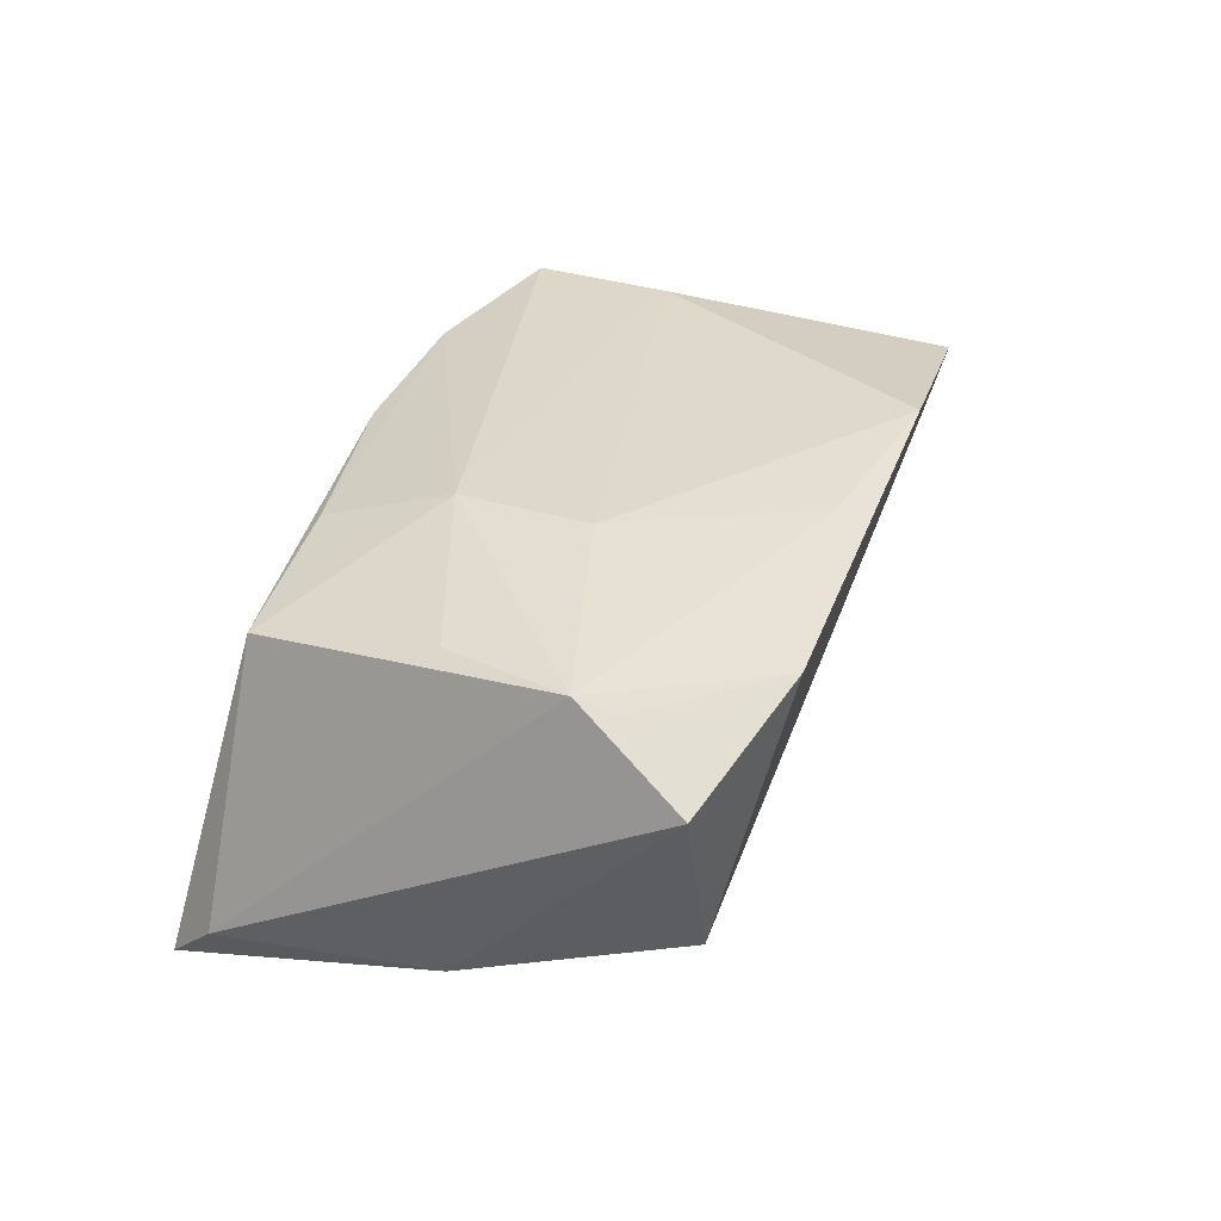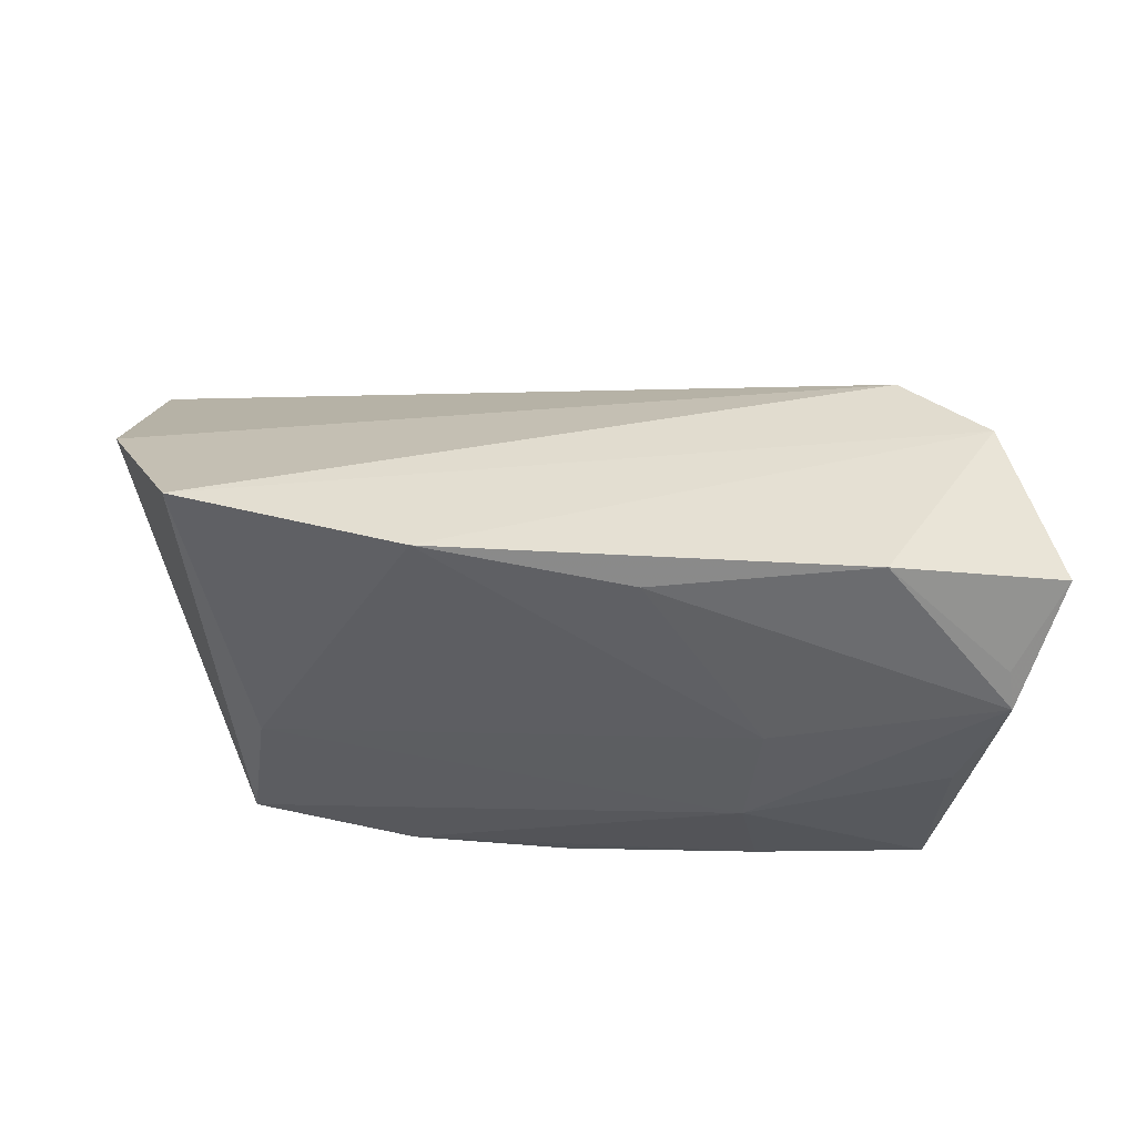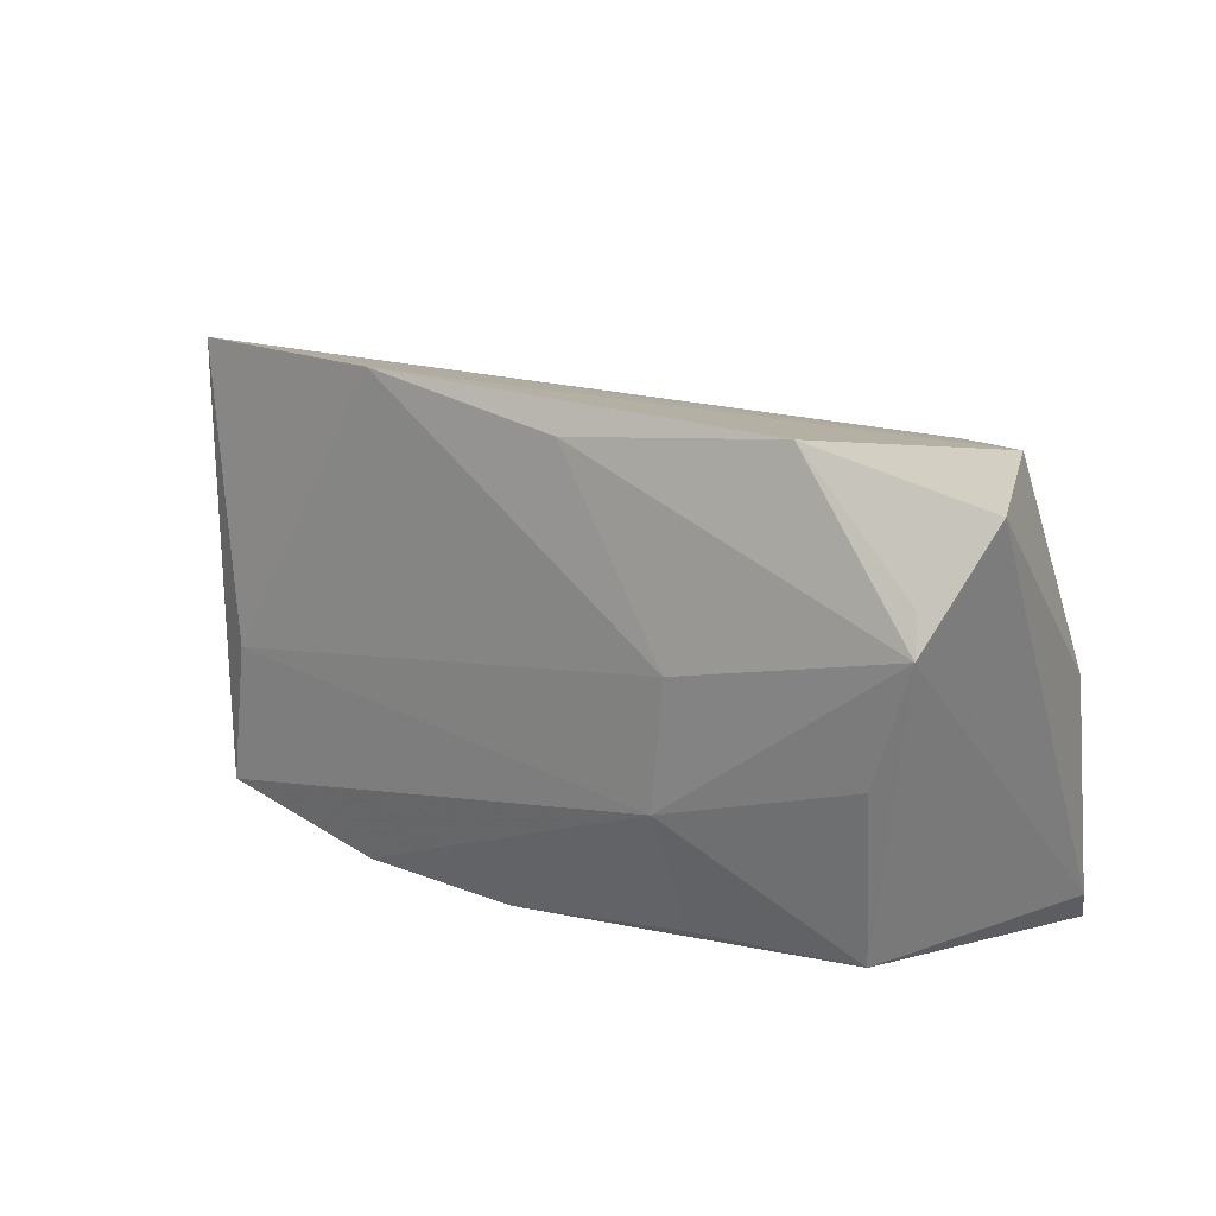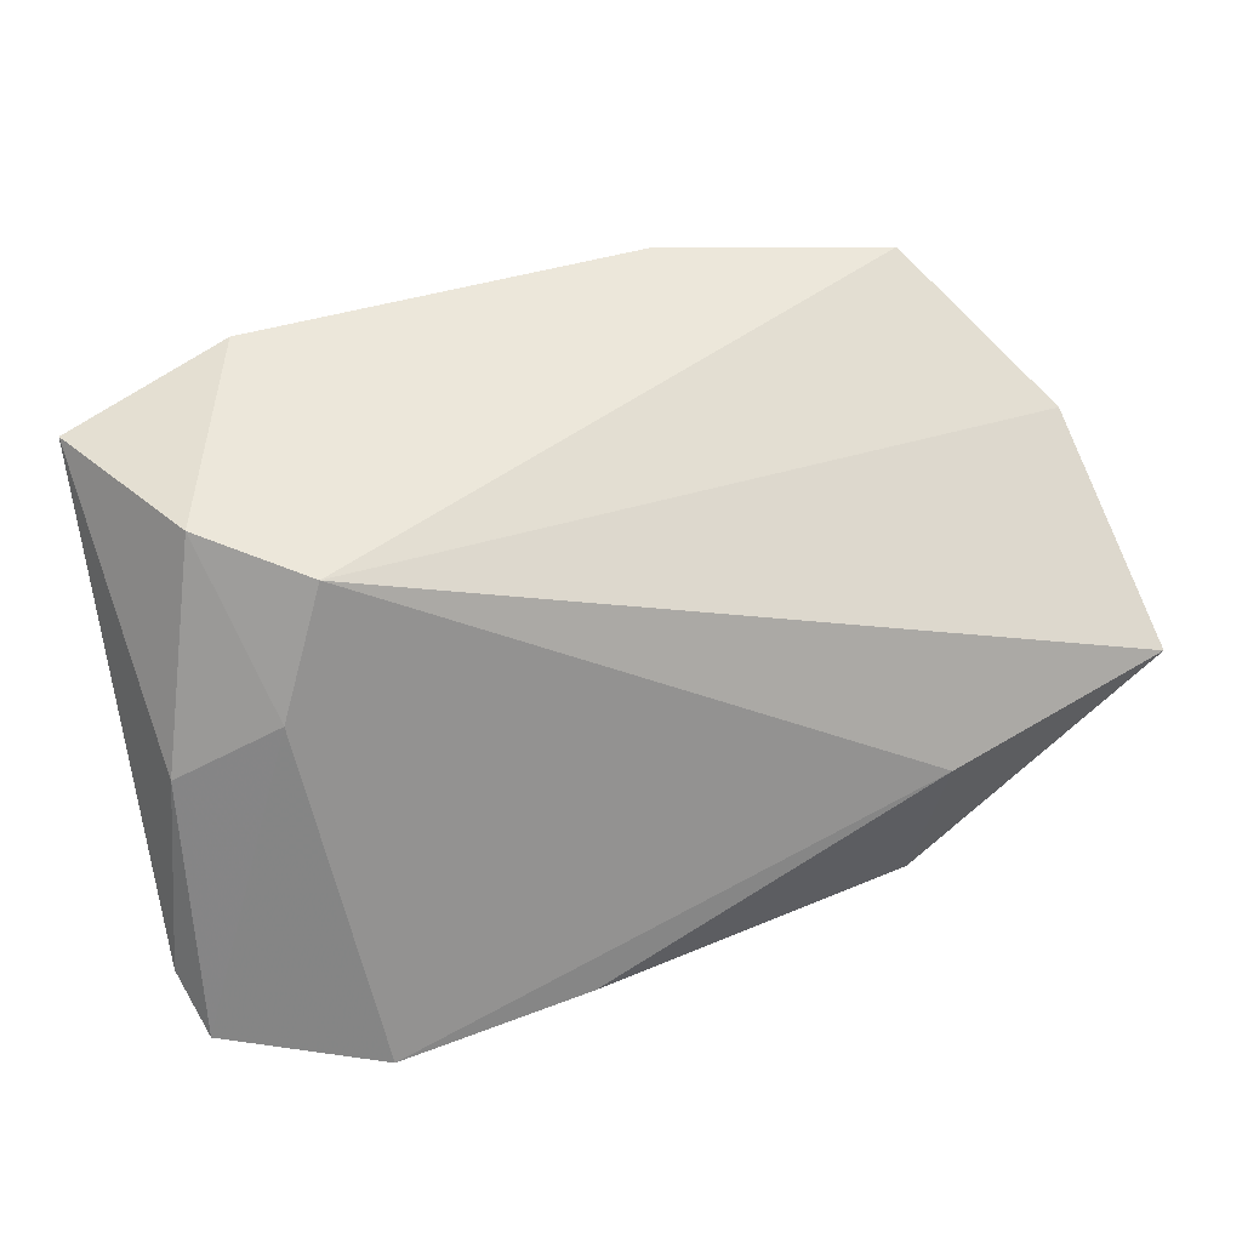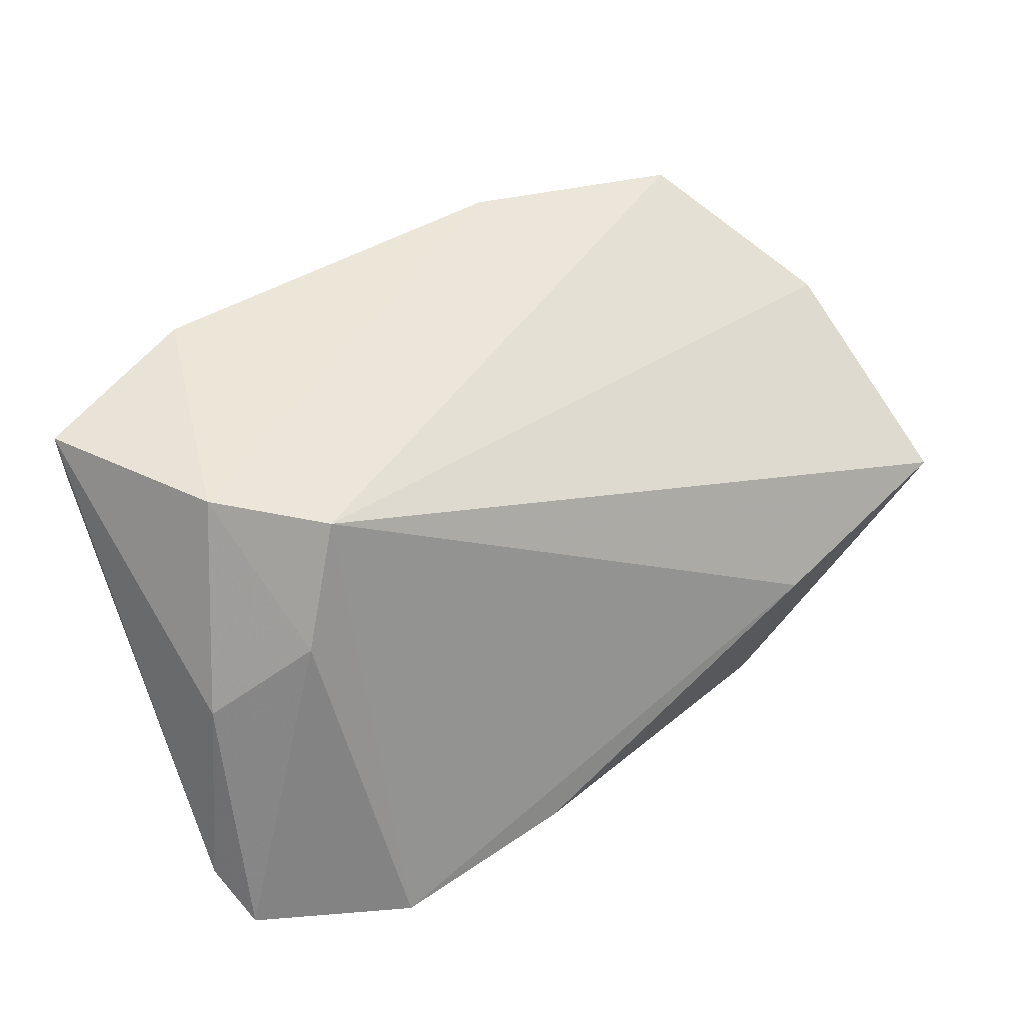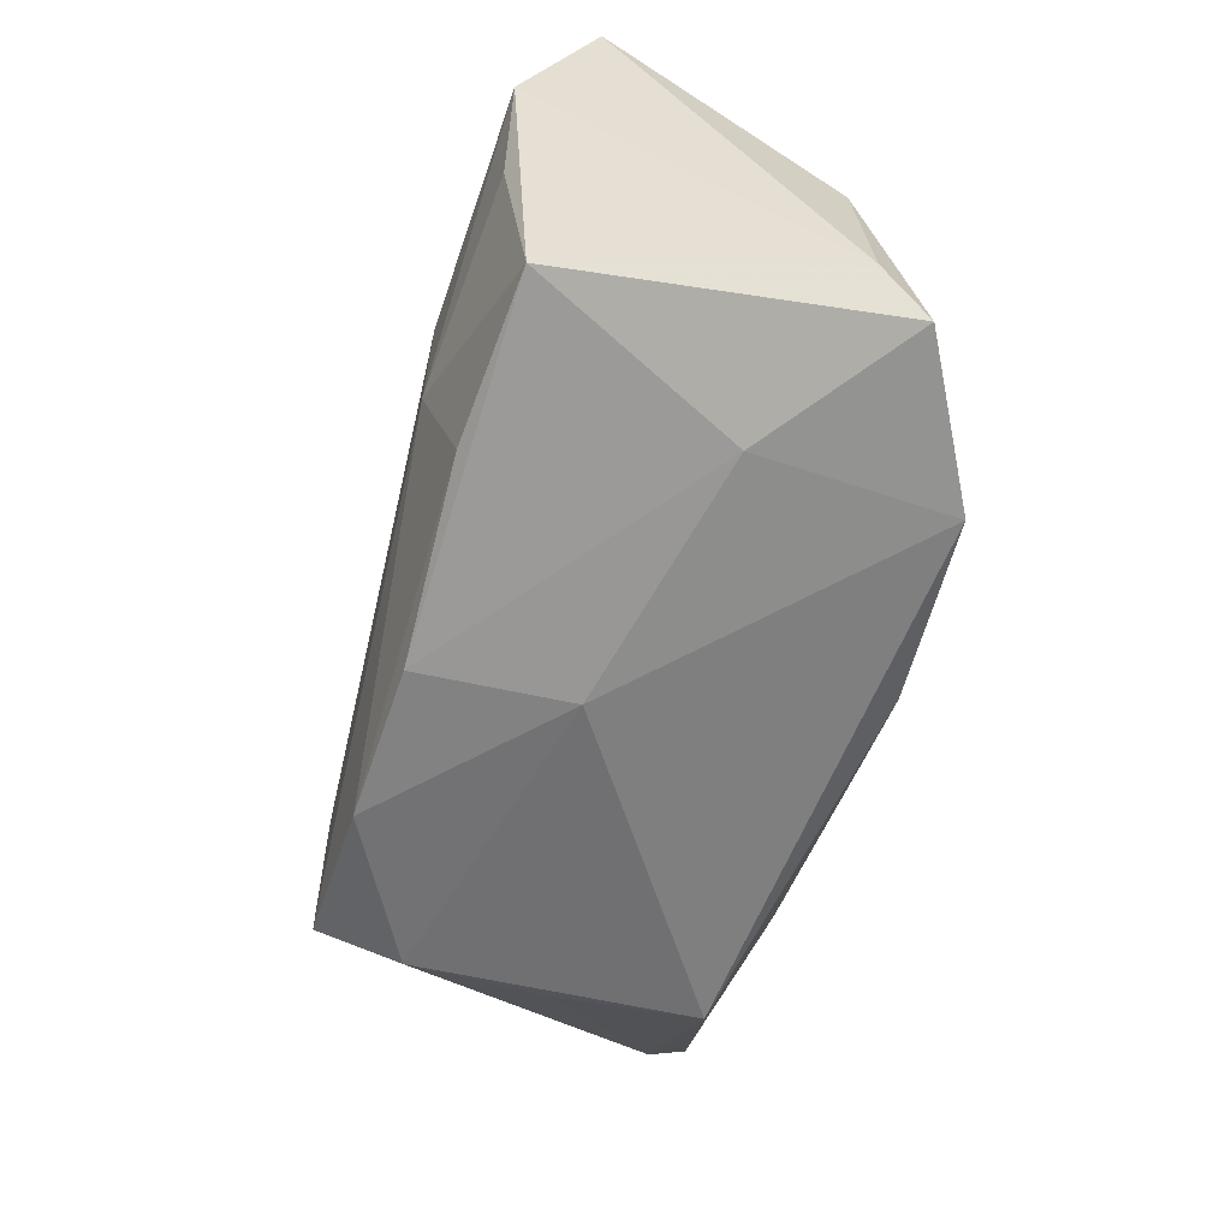
<metadata>
{"format":"obj","ext":"obj","renderer":"f3d","projection":"perspective","resolution":1024,"background":"white","views":[{"elev":31.0,"azim":109.2,"up":"+Z"},{"elev":51.1,"azim":9.0,"up":"+Y"},{"elev":21.7,"azim":36.3,"up":"+Y"},{"elev":35.5,"azim":160.2,"up":"+Y"},{"elev":37.1,"azim":143.8,"up":"+Y"},{"elev":-61.1,"azim":76.7,"up":"+Y"}]}
</metadata>
<code>
v -0.03809 -0.02366 0.01359
v 0.03088 -0.02991 -0.02847
v 0.04373 0.002066 0.02076
v -0.04568 0.03228 0.01792
v -0.01998 -0.02408 0.02236
v 0.002381 -0.02991 0.002598
v 0.04895 -0.02789 -0.02006
v 0.02054 -0.005823 0.02421
v 0.02251 -0.02048 0.02008
v 0.03754 0.0111 -0.01941
v 0.04825 0.01697 0.02118
v 0.04339 0.02898 -0.008401
v 0.02192 0.009847 0.02421
v -0.06108 -0.0002789 -0.02468
v -0.0008362 -0.02482 0.02055
v -0.03403 -0.02866 -0.01926
v -0.03935 -0.01891 0.02389
v 0.03254 -0.02874 -0.006141
v 0.0473 0.02124 0.0194
v 0.04881 0.003459 -0.01453
v -0.03807 -0.02456 -0.003029
v -0.05849 0.0185 -0.000691
v 0.03217 0.02595 -0.01686
v -0.01723 0.03472 0.02287
v 0.03258 0.03491 0.01817
v 0.008125 -0.02616 -0.02893
v 0.05234 0.02968 0.01262
v -0.05796 -0.006193 -0.01911
v 0.0512 -0.0221 -0.01464
v -0.0368 -0.001415 0.02421
v -0.03374 -0.007461 -0.02822
v 0.04263 -0.01911 0.01747
v 0.007196 0.03146 0.02214
f 14 23 31
f 31 23 2
f 31 16 14
f 22 23 14
f 4 23 22
f 32 7 29
f 2 23 10
f 10 7 2
f 11 29 27
f 32 29 11
f 2 16 26
f 26 31 2
f 16 31 26
f 4 22 17
f 16 1 21
f 20 29 7
f 7 10 20
f 27 29 20
f 32 11 3
f 19 11 27
f 32 3 8
f 8 11 13
f 8 3 11
f 1 17 28
f 28 21 1
f 28 22 14
f 28 17 22
f 14 16 28
f 16 21 28
f 32 8 9
f 6 16 2
f 6 1 16
f 12 10 23
f 12 20 10
f 27 20 12
f 12 23 4
f 4 24 12
f 13 11 33
f 33 24 13
f 13 24 30
f 30 8 13
f 17 8 30
f 4 17 30
f 30 24 4
f 5 8 17
f 5 9 8
f 5 17 1
f 1 6 5
f 2 7 18
f 18 6 2
f 18 7 32
f 11 19 25
f 25 33 11
f 25 19 27
f 24 33 25
f 27 12 25
f 25 12 24
f 9 5 15
f 15 5 6
f 32 9 15
f 15 18 32
f 6 18 15

</code>
